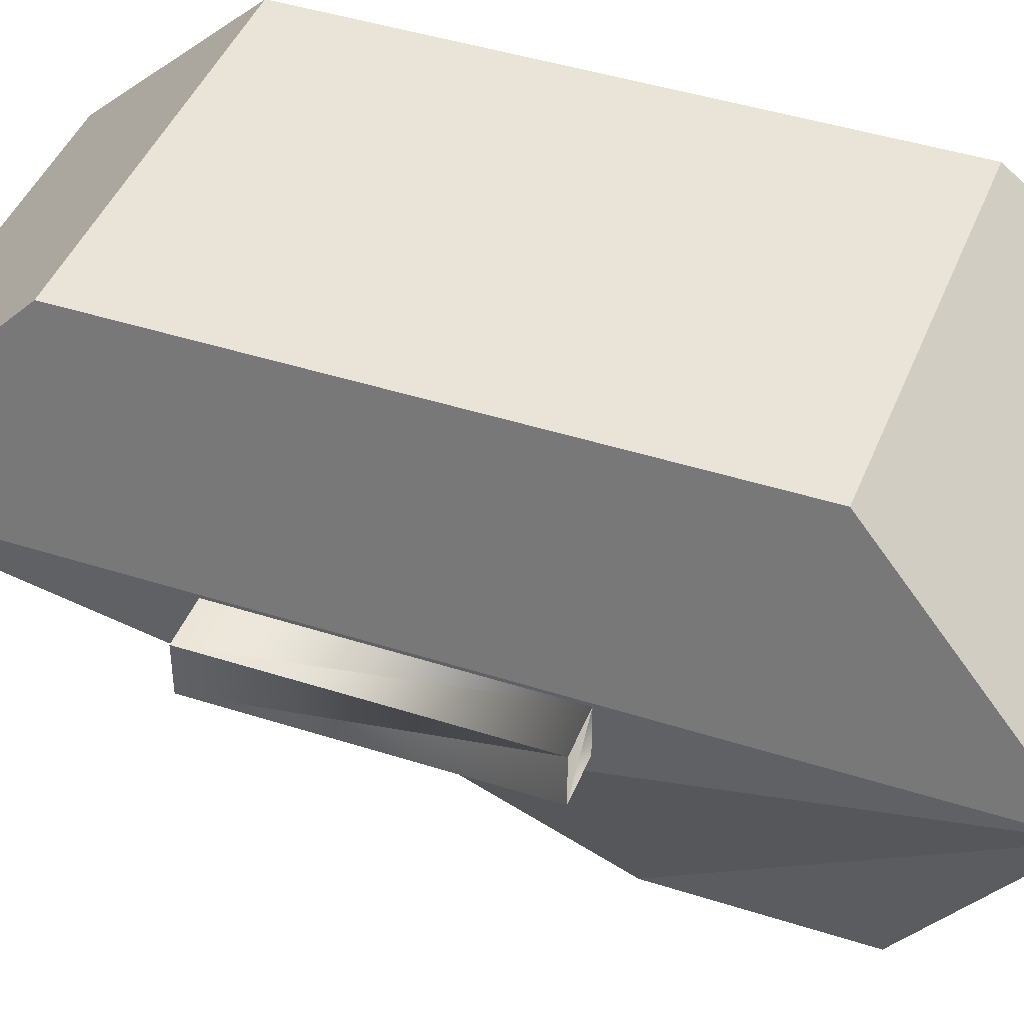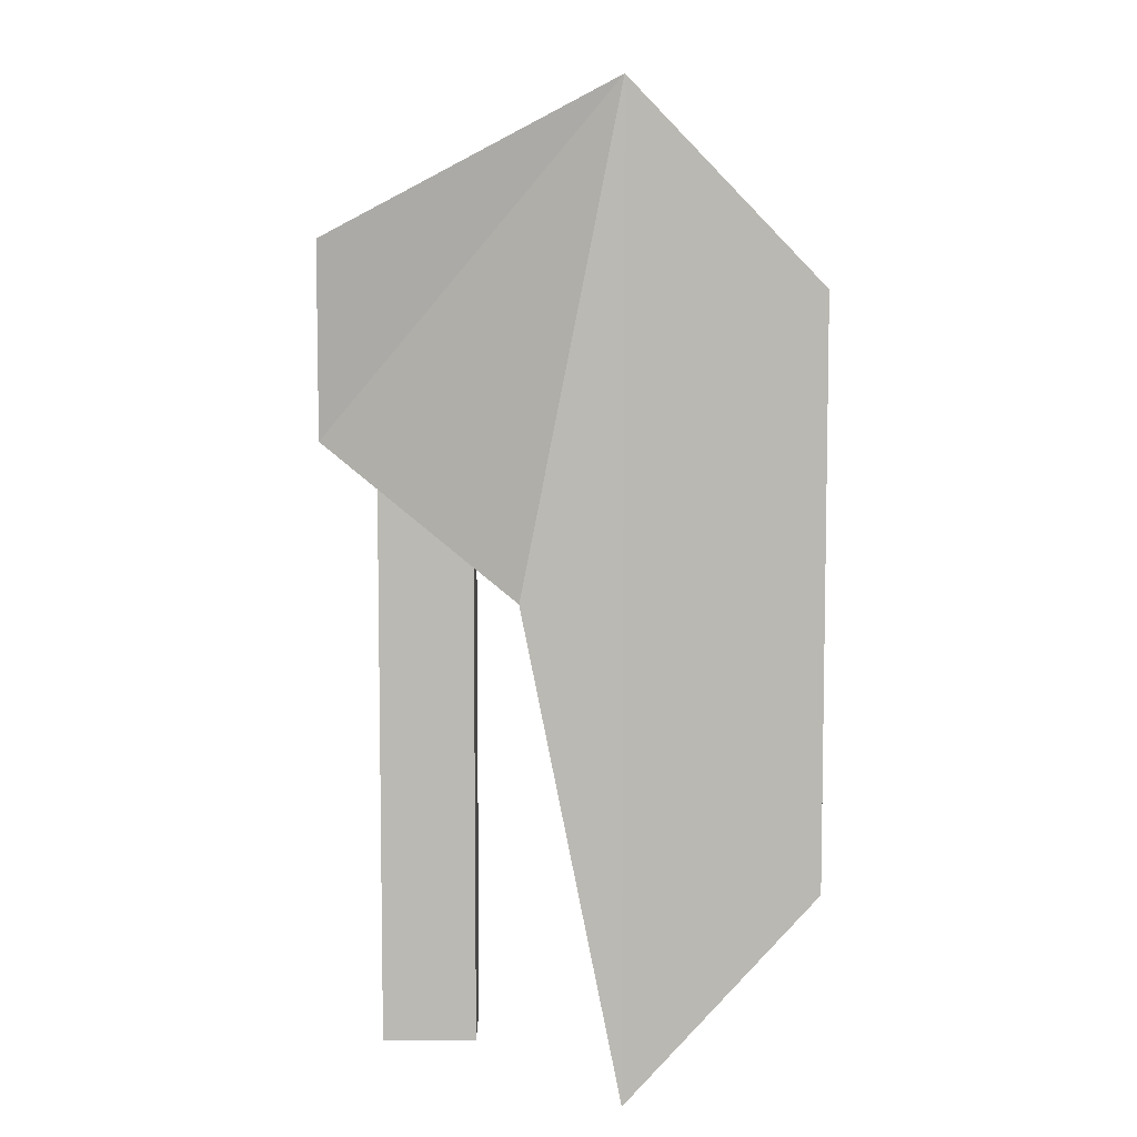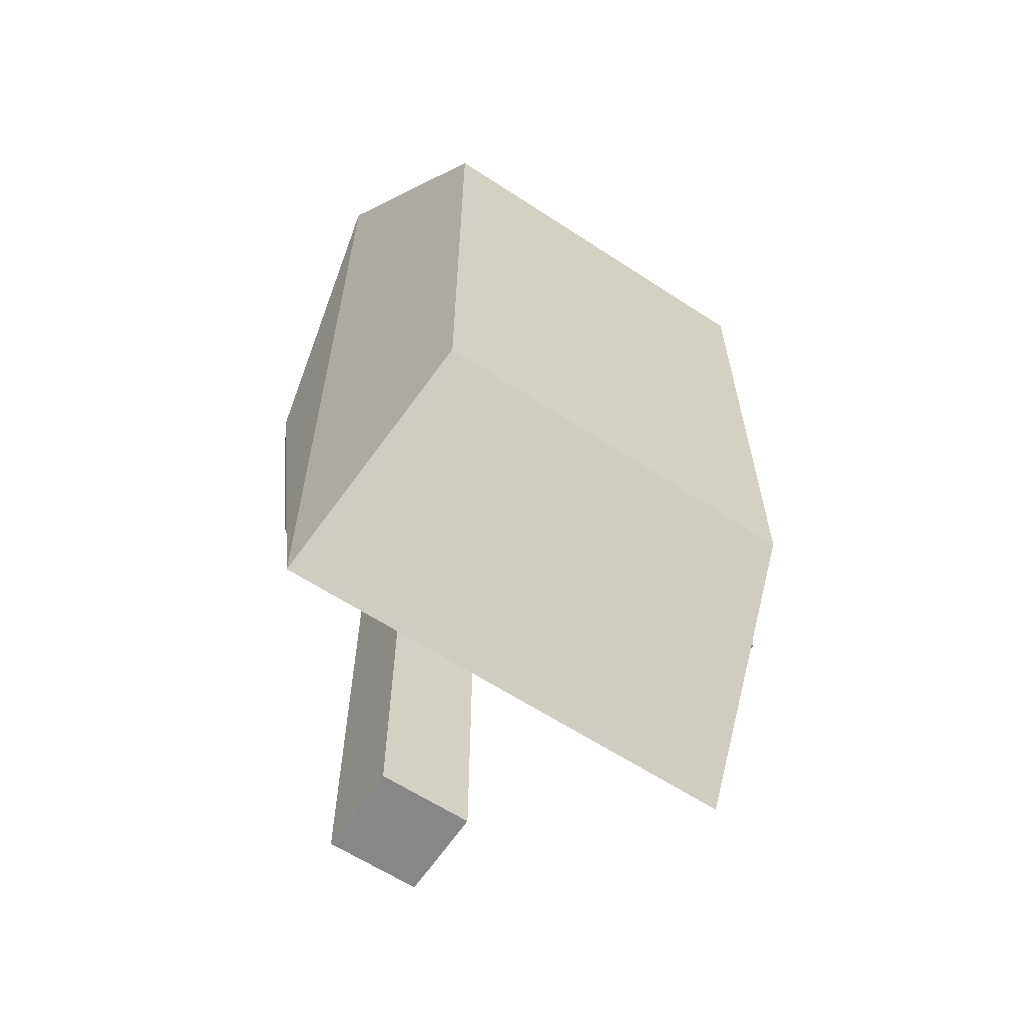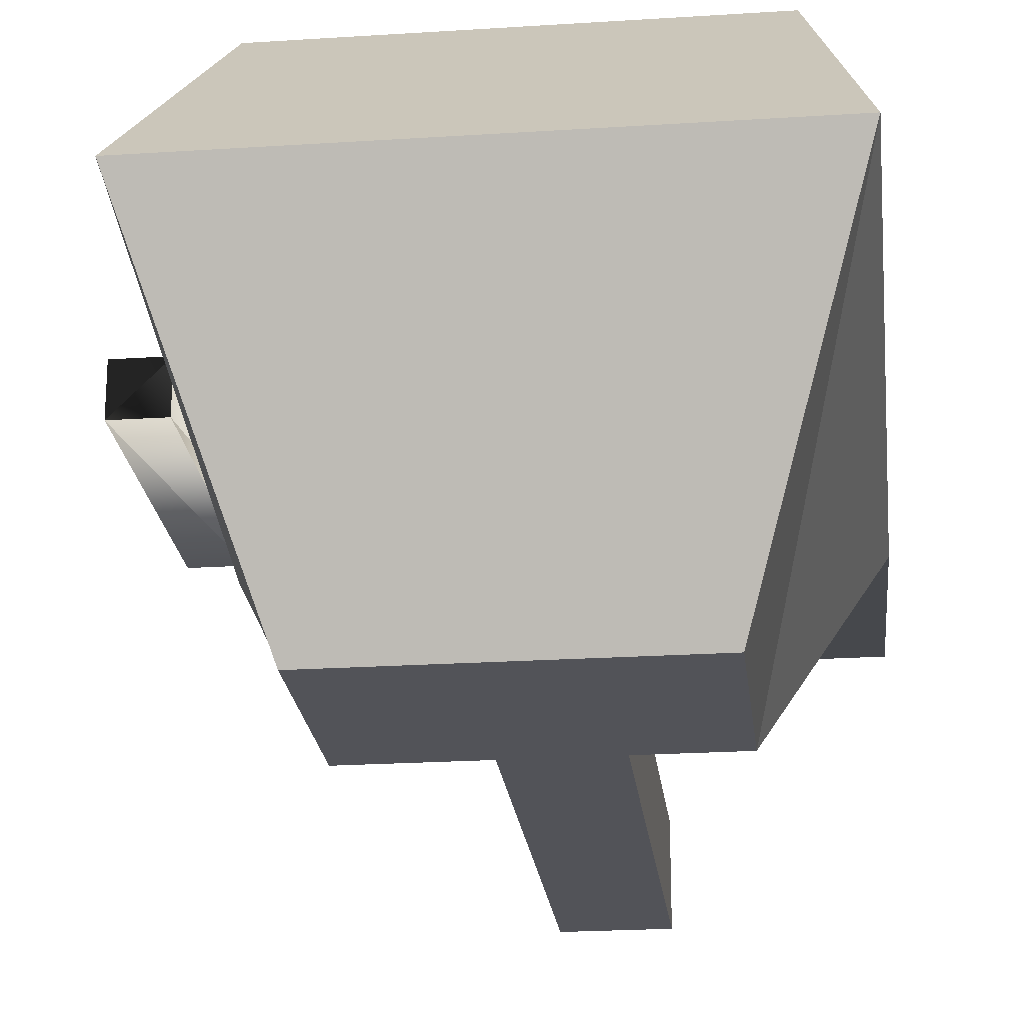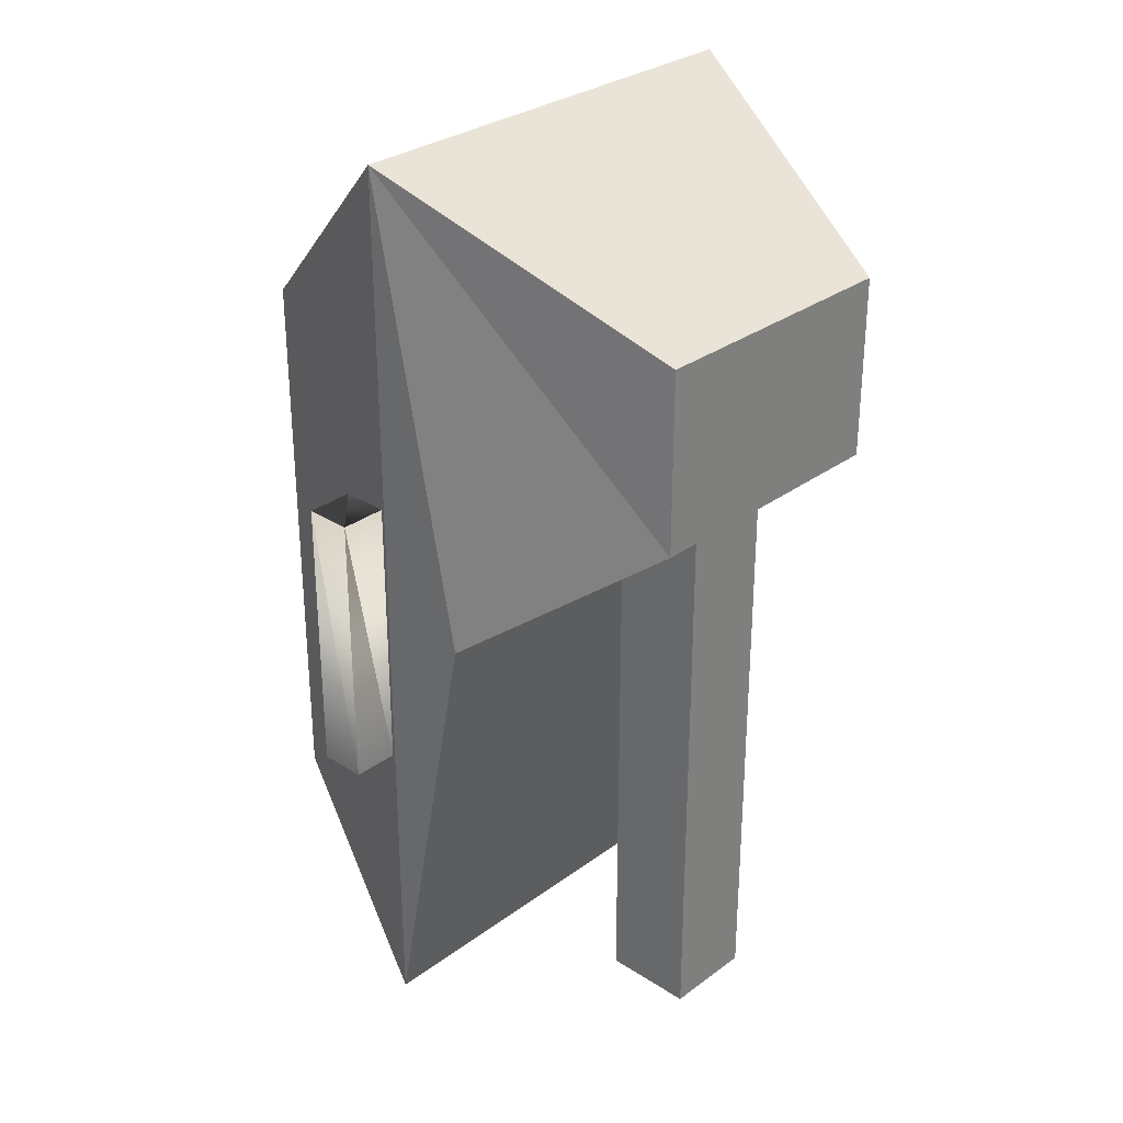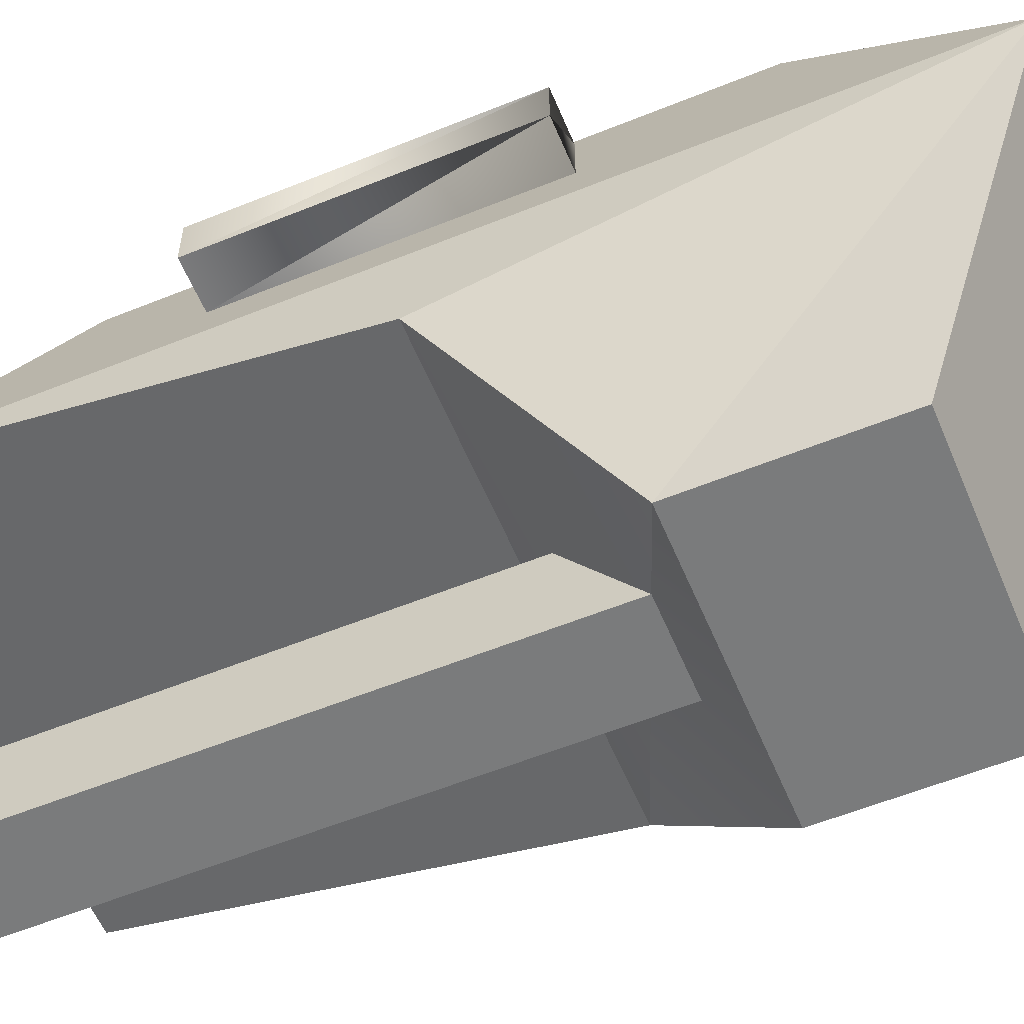
<metadata>
{"format":"obj","ext":"obj","renderer":"f3d","projection":"perspective","resolution":1024,"background":"white","views":[{"elev":43.5,"azim":110.8,"up":"+Z"},{"elev":6.9,"azim":-90.5,"up":"+Y"},{"elev":-62.4,"azim":-33.6,"up":"+Y"},{"elev":-22.6,"azim":-173.6,"up":"+Z"},{"elev":30.0,"azim":133.2,"up":"+Y"},{"elev":-58.3,"azim":112.7,"up":"+Z"}]}
</metadata>
<code>
o Cube
v 0.5 -1 -0.4
v 0.4 -0.6 0
v 0.5 1 -0.4
v 0.4 0.6 0
v -0.5 -1 -0.4
v -0.4 -0.6 0
v -0.5 1 -0.4
v -0.4 0.6 0
v -0.5 0 -0.6
v 0.3 0.7 -1
v -0.3 0.7 -1
v 0.3 0.3 -1
v -0.3 0.3 -1
v 0.5 0 -0.6
v -0.1 0.3 -0.7
v -0.1 0.3 -0.9
v -0.1 -1 -0.7
v -0.1 -1 -0.9
v 0.1 0.3 -0.7
v 0.1 0.3 -0.9
v 0.1 -1 -0.7
v 0.1 -1 -0.9
v 0.65 0.3 -0.35
v 0.55 0.3 -0.35
v 0.65 -0.3 -0.35
v 0.55 -0.3 -0.35
v 0.65 0.3 -0.45
v 0.55 0.3 -0.45
v 0.65 -0.3 -0.45
v 0.55 -0.3 -0.45
f 7 13 9
f 3 8 4
f 7 5 6
f 2 8 6
f 1 3 4
f 5 2 6
f 5 14 1
f 3 11 7
f 10 13 11
f 12 9 13
f 11 13 7
f 16 17 15
f 18 21 17
f 22 19 21
f 20 15 19
f 21 15 17
f 18 20 22
f 3 12 10
f 14 12 3
f 24 25 23
f 26 29 25
f 30 27 29
f 27 24 23
f 29 23 25
f 26 28 30
f 3 7 8
f 6 8 7
f 7 9 5
f 2 4 8
f 4 2 1
f 1 14 3
f 5 1 2
f 5 9 14
f 3 10 11
f 10 12 13
f 12 14 9
f 16 18 17
f 18 22 21
f 22 20 19
f 20 16 15
f 21 19 15
f 18 16 20
f 24 26 25
f 26 30 29
f 30 28 27
f 27 28 24
f 29 27 23
f 26 24 28

</code>
